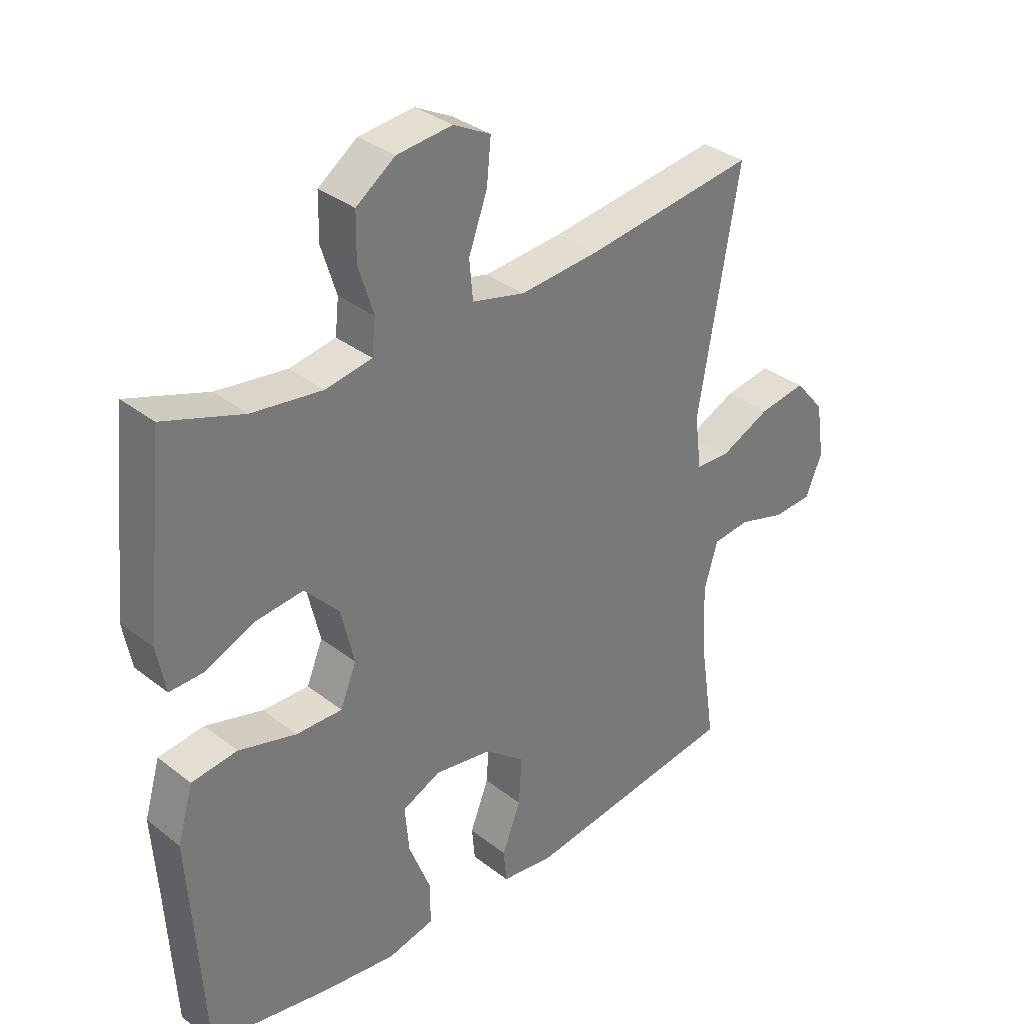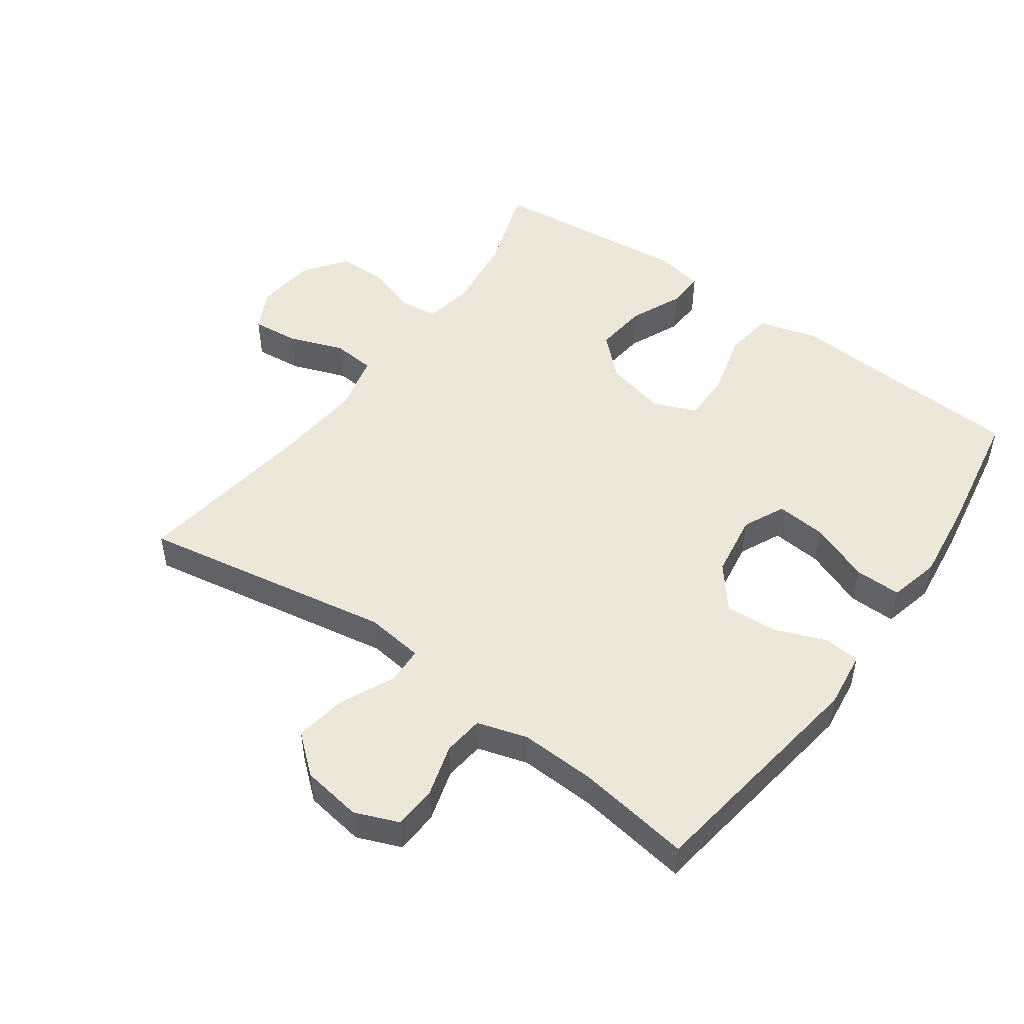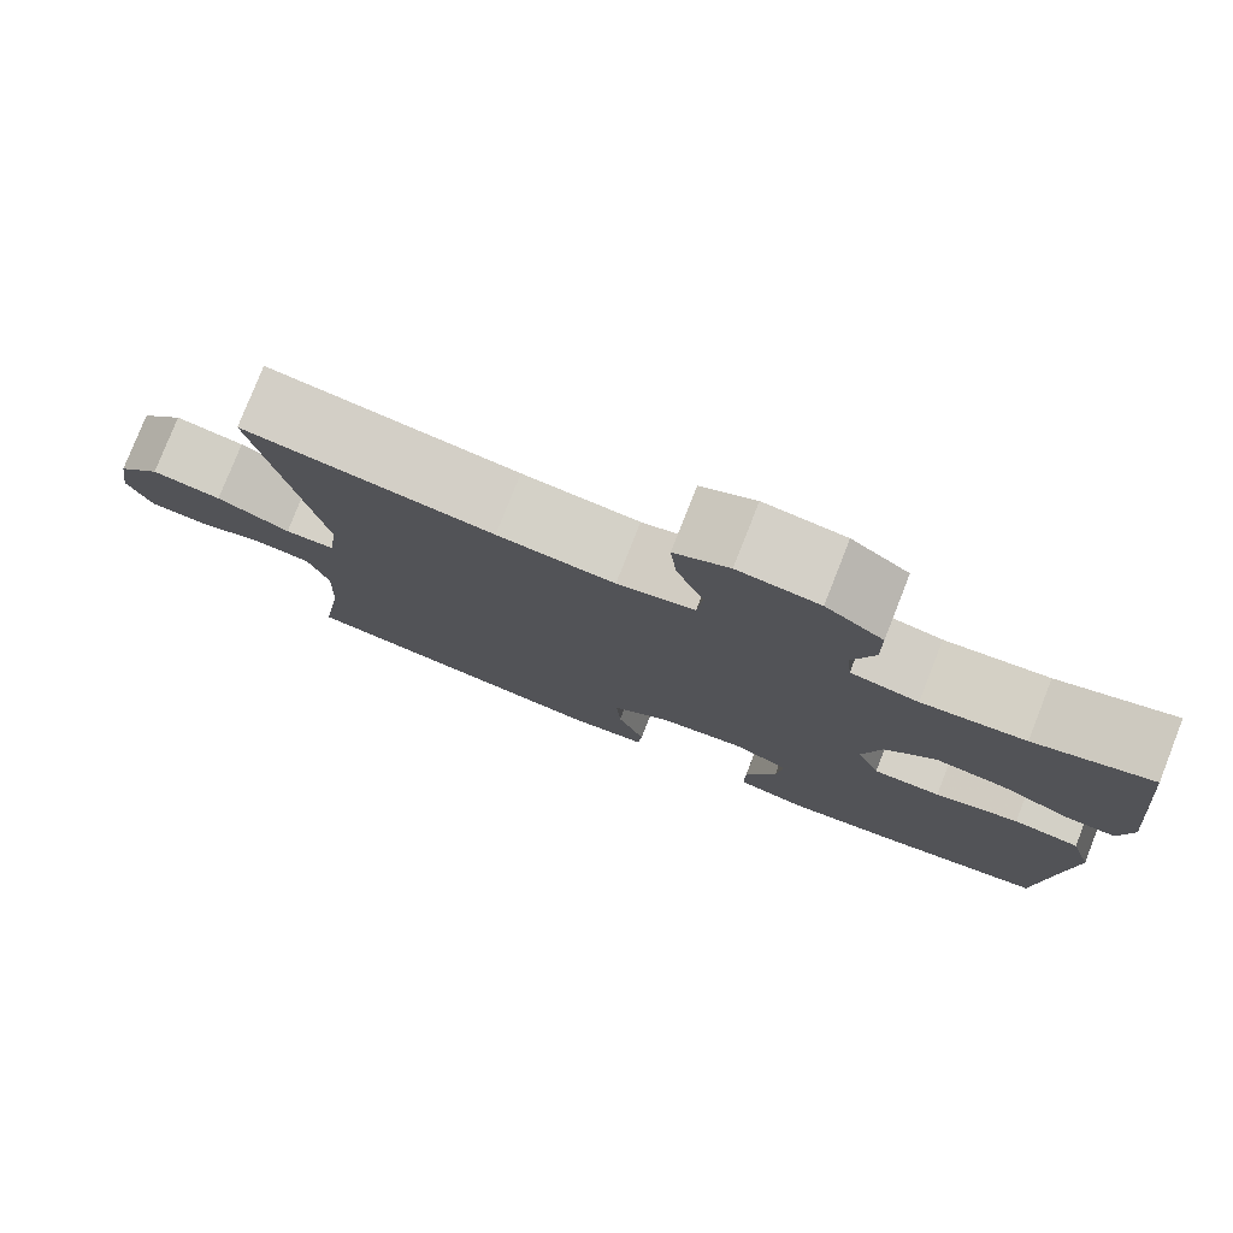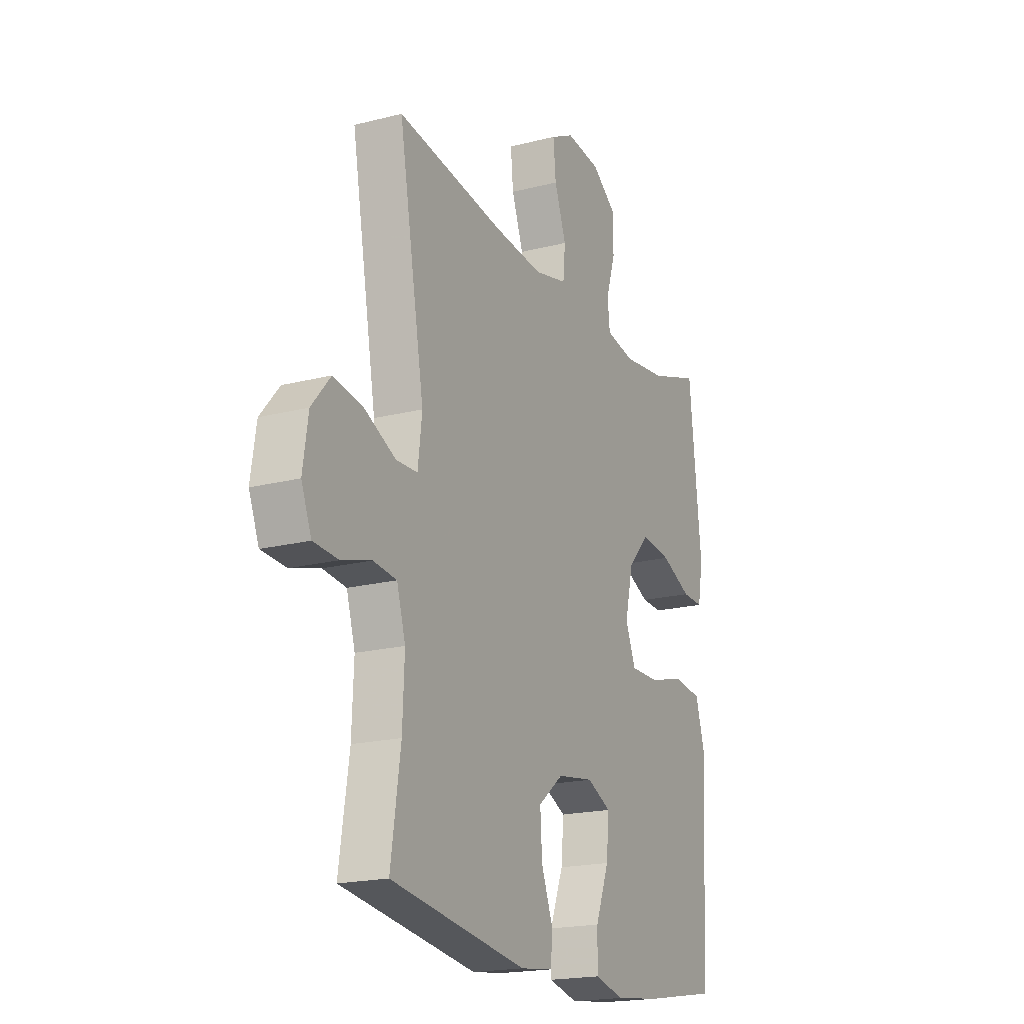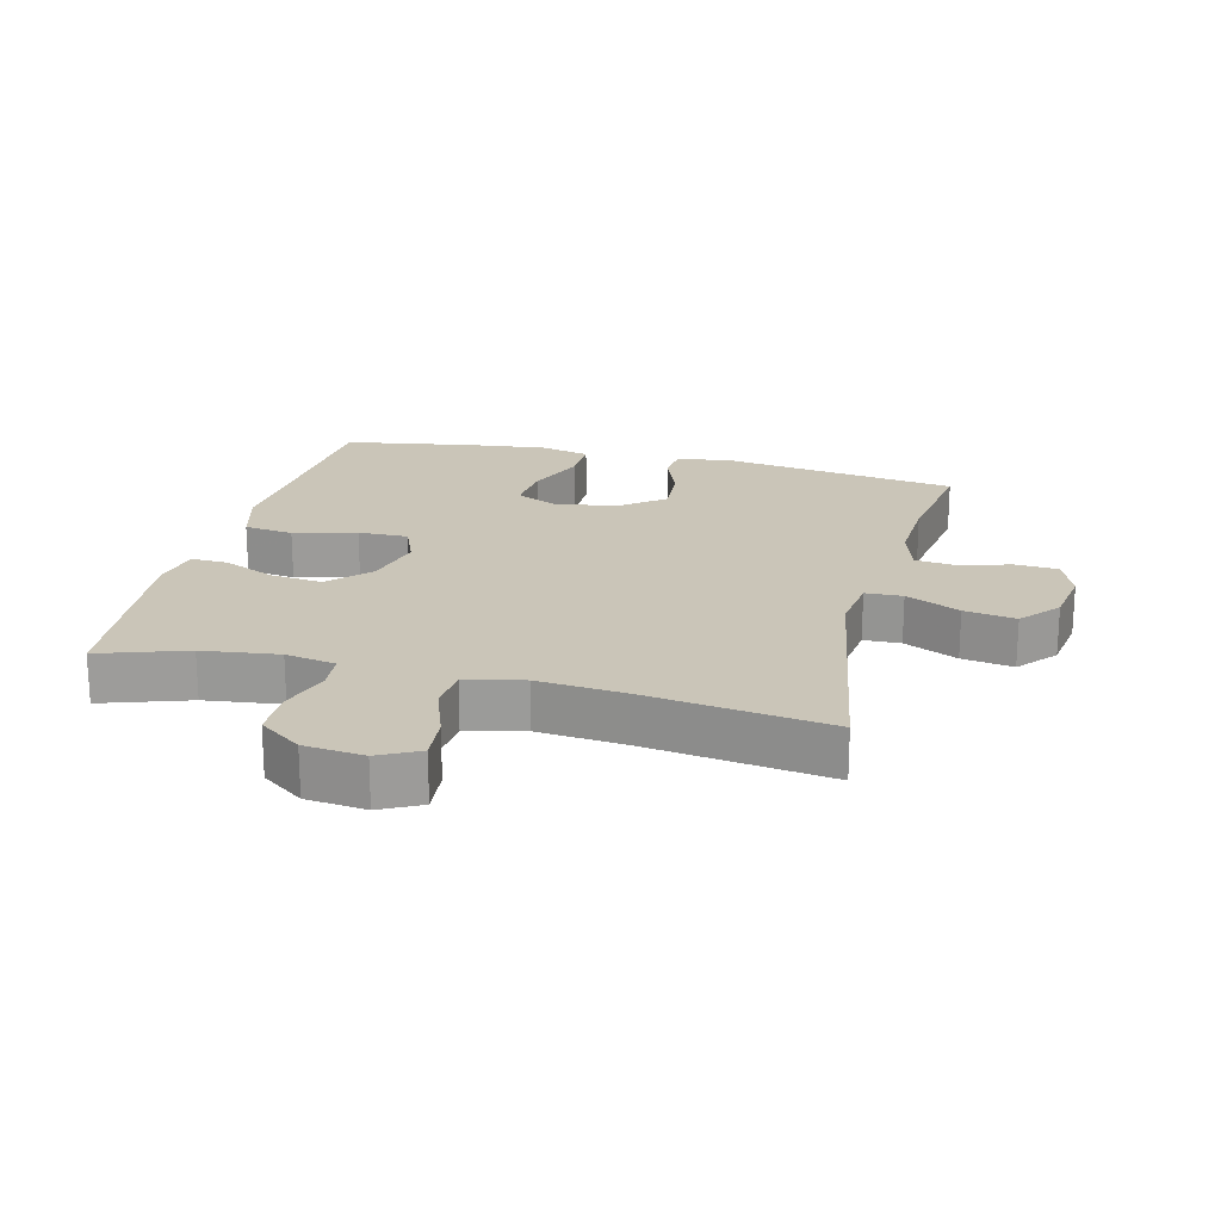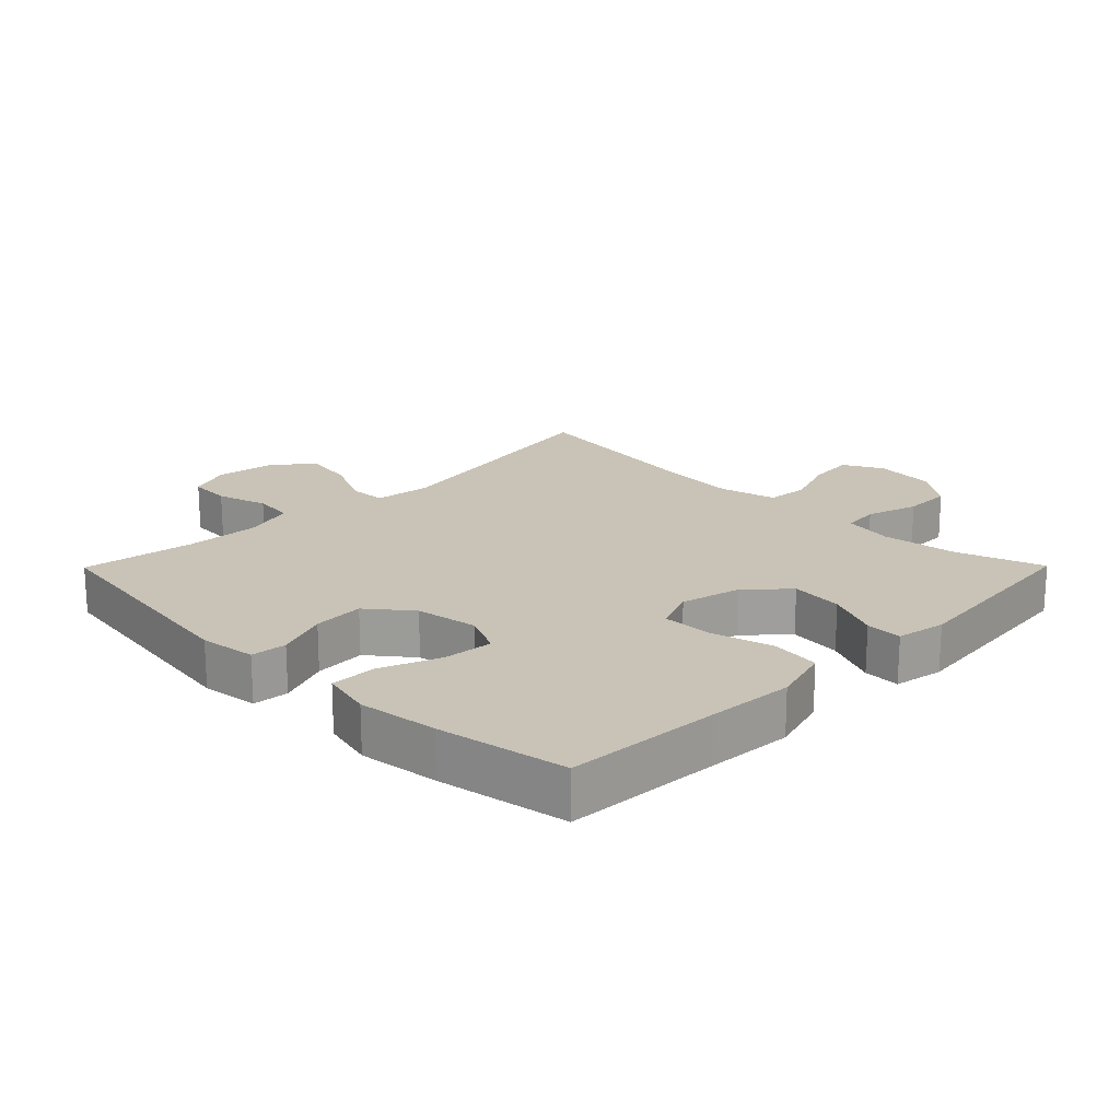
<metadata>
{"format":"obj","ext":"obj","renderer":"f3d","projection":"perspective","resolution":1024,"background":"white","views":[{"elev":33.7,"azim":-43.4,"up":"+Z"},{"elev":49.9,"azim":125.6,"up":"+Y"},{"elev":78.8,"azim":-158.5,"up":"+Z"},{"elev":-19.3,"azim":115.7,"up":"+Z"},{"elev":20.3,"azim":14.2,"up":"+Y"},{"elev":19.4,"azim":-135.3,"up":"+Y"}]}
</metadata>
<code>
v 0.5 0.07 -0.5
v 0.139 0.07 -0.553
v 0.052 0.07 -0.542
v 0.047 0.07 -0.487
v 0.078 0.07 -0.407
v 0.083 0.07 -0.328
v 0.017 0.07 -0.275
v -0.08 0.07 -0.26
v -0.144 0.07 -0.29
v -0.137 0.07 -0.367
v -0.101 0.07 -0.459
v -0.1 0.07 -0.53
v -0.178 0.07 -0.549
v -0.301 0.07 -0.534
v -0.5 0.07 -0.5
v -0.514 0.07 -0.262
v -0.523 0.07 -0.129
v -0.497 0.07 -0.039
v -0.421 0.07 -0.029
v -0.325 0.07 -0.055
v -0.248 0.07 -0.056
v -0.221 0.07 0.01
v -0.243 0.07 0.103
v -0.3 0.07 0.164
v -0.381 0.07 0.155
v -0.462 0.07 0.119
v -0.518 0.07 0.117
v -0.532 0.07 0.193
v -0.5 0.07 0.5
v -0.367 0.07 0.455
v -0.25 0.07 0.44
v -0.173 0.07 0.454
v -0.167 0.07 0.511
v -0.192 0.07 0.591
v -0.191 0.07 0.666
v -0.126 0.07 0.713
v -0.034 0.07 0.723
v 0.028 0.07 0.691
v 0.021 0.07 0.619
v -0.01 0.07 0.534
v -0.004 0.07 0.469
v 0.084 0.07 0.448
v 0.217 0.07 0.46
v 0.5 0.07 0.5
v 0.432 0.07 0.112
v 0.443 0.07 0.023
v 0.5 0.07 0.021
v 0.583 0.07 0.06
v 0.662 0.07 0.073
v 0.712 0.07 0.014
v 0.726 0.07 -0.078
v 0.699 0.07 -0.145
v 0.633 0.07 -0.149
v 0.554 0.07 -0.126
v 0.492 0.07 -0.133
v 0.469 0.07 -0.21
v 0.474 0.07 -0.326
v 0.5 0 -0.5
v 0.139 0 -0.553
v 0.052 0 -0.542
v 0.047 0 -0.487
v 0.078 0 -0.407
v 0.083 0 -0.328
v 0.017 0 -0.275
v -0.08 0 -0.26
v -0.144 0 -0.29
v -0.137 0 -0.367
v -0.101 0 -0.459
v -0.1 0 -0.53
v -0.178 0 -0.549
v -0.301 0 -0.534
v -0.5 0 -0.5
v -0.514 0 -0.262
v -0.523 0 -0.129
v -0.497 0 -0.039
v -0.421 0 -0.029
v -0.325 0 -0.055
v -0.248 0 -0.056
v -0.221 0 0.01
v -0.243 0 0.103
v -0.3 0 0.164
v -0.381 0 0.155
v -0.462 0 0.119
v -0.518 0 0.117
v -0.532 0 0.193
v -0.5 0 0.5
v -0.367 0 0.455
v -0.25 0 0.44
v -0.173 0 0.454
v -0.167 0 0.511
v -0.192 0 0.591
v -0.191 0 0.666
v -0.126 0 0.713
v -0.034 0 0.723
v 0.028 0 0.691
v 0.021 0 0.619
v -0.01 0 0.534
v -0.004 0 0.469
v 0.084 0 0.448
v 0.217 0 0.46
v 0.5 0 0.5
v 0.432 0 0.112
v 0.443 0 0.023
v 0.5 0 0.021
v 0.583 0 0.06
v 0.662 0 0.073
v 0.712 0 0.014
v 0.726 0 -0.078
v 0.699 0 -0.145
v 0.633 0 -0.149
v 0.554 0 -0.126
v 0.492 0 -0.133
v 0.469 0 -0.21
v 0.474 0 -0.326
f 52 53 54
f 51 52 54
f 50 51 54
f 49 50 54
f 48 49 54
f 47 48 54
f 46 47 54 55
f 43 44 45
f 42 43 45 46
f 46 55 56
f 42 46 56
f 41 42 56
f 38 39 40
f 37 38 40
f 36 37 40
f 35 36 40
f 34 35 40
f 33 34 40
f 32 33 40 41
f 28 29 30
f 27 28 30
f 26 27 30
f 25 26 30
f 24 25 30 31
f 41 56 57
f 32 41 57
f 31 32 57
f 24 31 57
f 23 24 57
f 18 19 20
f 17 18 20
f 16 17 20
f 15 16 20
f 14 15 20
f 13 14 20
f 12 13 20
f 11 12 20
f 10 11 20
f 9 10 20 21
f 3 4 5
f 2 3 5
f 1 2 5
f 57 1 5
f 57 5 6
f 57 6 7
f 23 57 7
f 22 23 7
f 8 9 21 22
f 7 8 22
f 111 110 109
f 111 109 108
f 111 108 107
f 111 107 106
f 111 106 105
f 111 105 104
f 112 111 104 103
f 102 101 100
f 103 102 100 99
f 113 112 103
f 113 103 99
f 113 99 98
f 97 96 95
f 97 95 94
f 97 94 93
f 97 93 92
f 97 92 91
f 97 91 90
f 98 97 90 89
f 87 86 85
f 87 85 84
f 87 84 83
f 87 83 82
f 88 87 82 81
f 114 113 98
f 114 98 89
f 114 89 88
f 114 88 81
f 114 81 80
f 77 76 75
f 77 75 74
f 77 74 73
f 77 73 72
f 77 72 71
f 77 71 70
f 77 70 69
f 77 69 68
f 77 68 67
f 78 77 67 66
f 62 61 60
f 62 60 59
f 62 59 58
f 62 58 114
f 63 62 114
f 64 63 114
f 64 114 80
f 64 80 79
f 79 78 66 65
f 79 65 64
f 1 58 59 2
f 2 59 60 3
f 3 60 61 4
f 4 61 62 5
f 5 62 63 6
f 6 63 64 7
f 7 64 65 8
f 8 65 66 9
f 9 66 67 10
f 10 67 68 11
f 11 68 69 12
f 12 69 70 13
f 13 70 71 14
f 14 71 72 15
f 15 72 73 16
f 16 73 74 17
f 17 74 75 18
f 18 75 76 19
f 19 76 77 20
f 20 77 78 21
f 21 78 79 22
f 22 79 80 23
f 23 80 81 24
f 24 81 82 25
f 25 82 83 26
f 26 83 84 27
f 27 84 85 28
f 28 85 86 29
f 29 86 87 30
f 30 87 88 31
f 31 88 89 32
f 32 89 90 33
f 33 90 91 34
f 34 91 92 35
f 35 92 93 36
f 36 93 94 37
f 37 94 95 38
f 38 95 96 39
f 39 96 97 40
f 40 97 98 41
f 41 98 99 42
f 42 99 100 43
f 43 100 101 44
f 44 101 102 45
f 45 102 103 46
f 46 103 104 47
f 47 104 105 48
f 48 105 106 49
f 49 106 107 50
f 50 107 108 51
f 51 108 109 52
f 52 109 110 53
f 53 110 111 54
f 54 111 112 55
f 55 112 113 56
f 56 113 114 57
f 57 114 58 1

</code>
